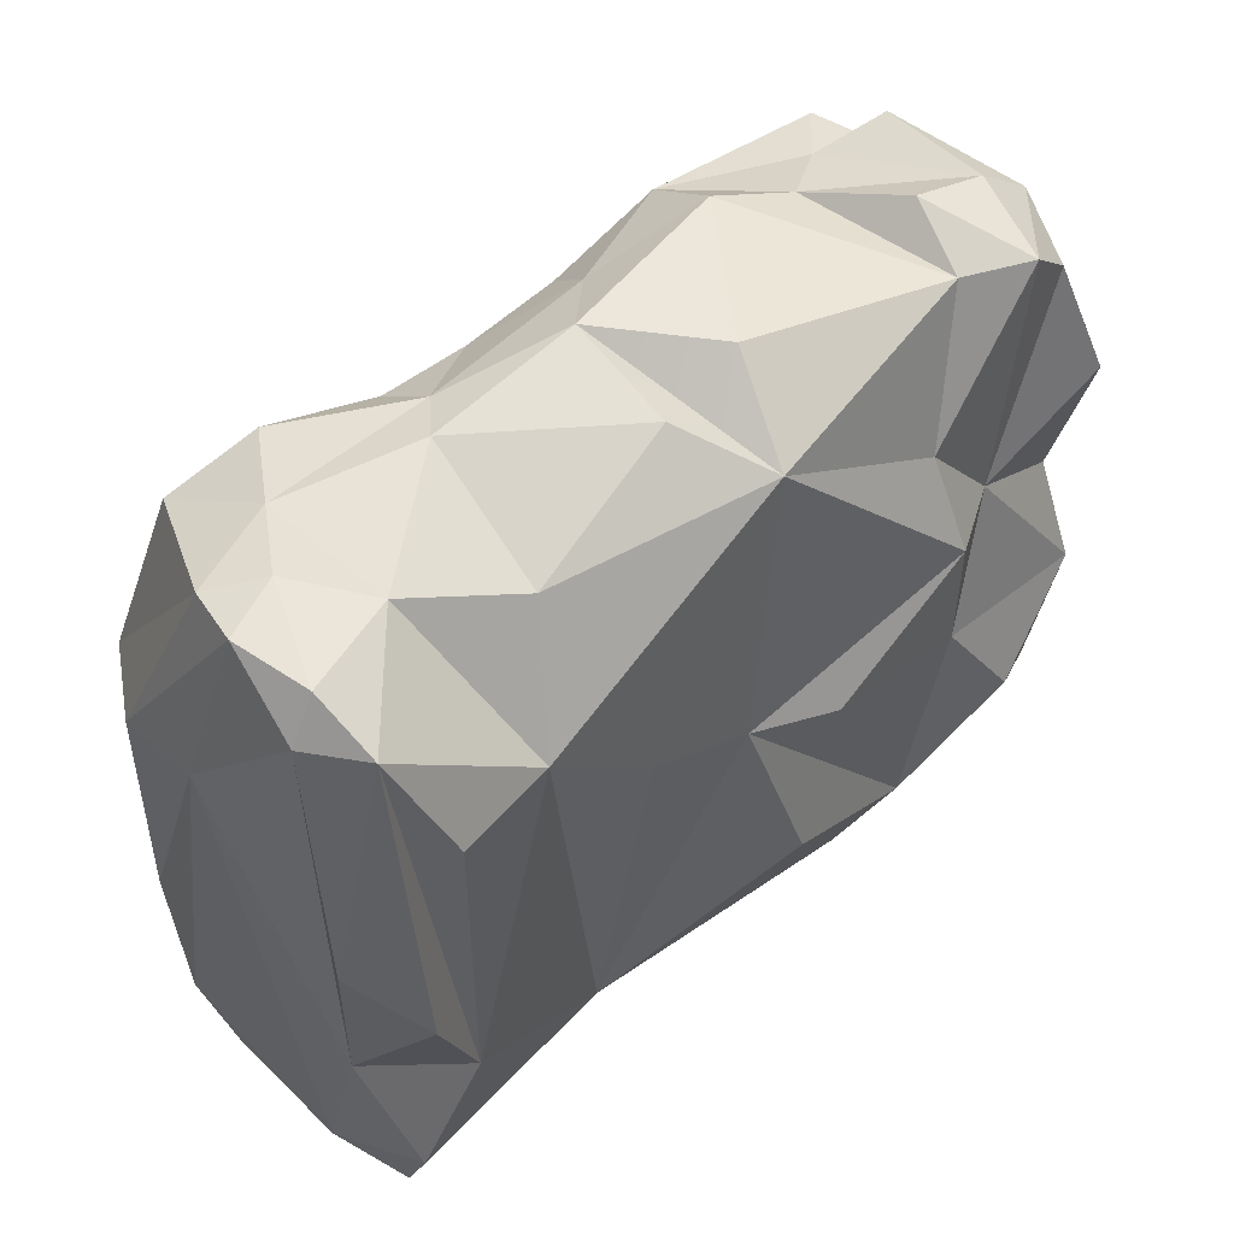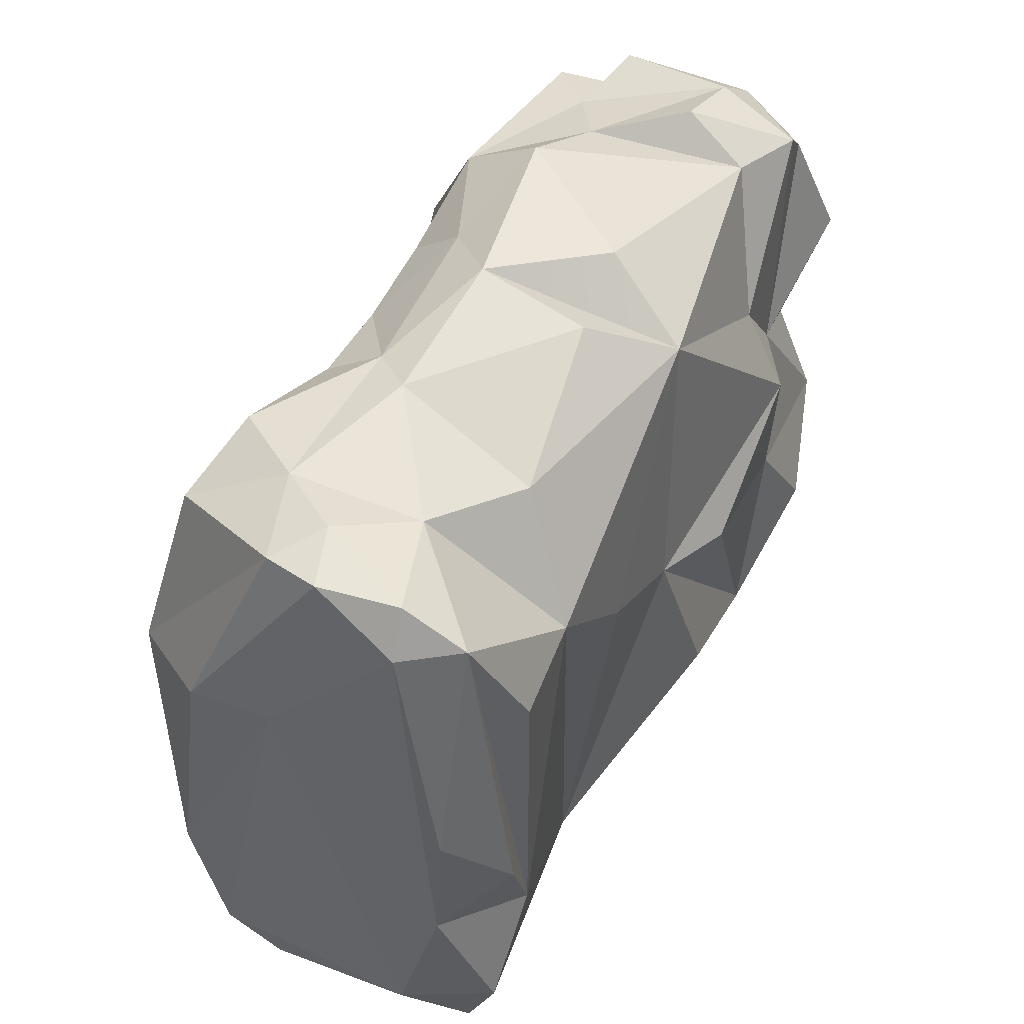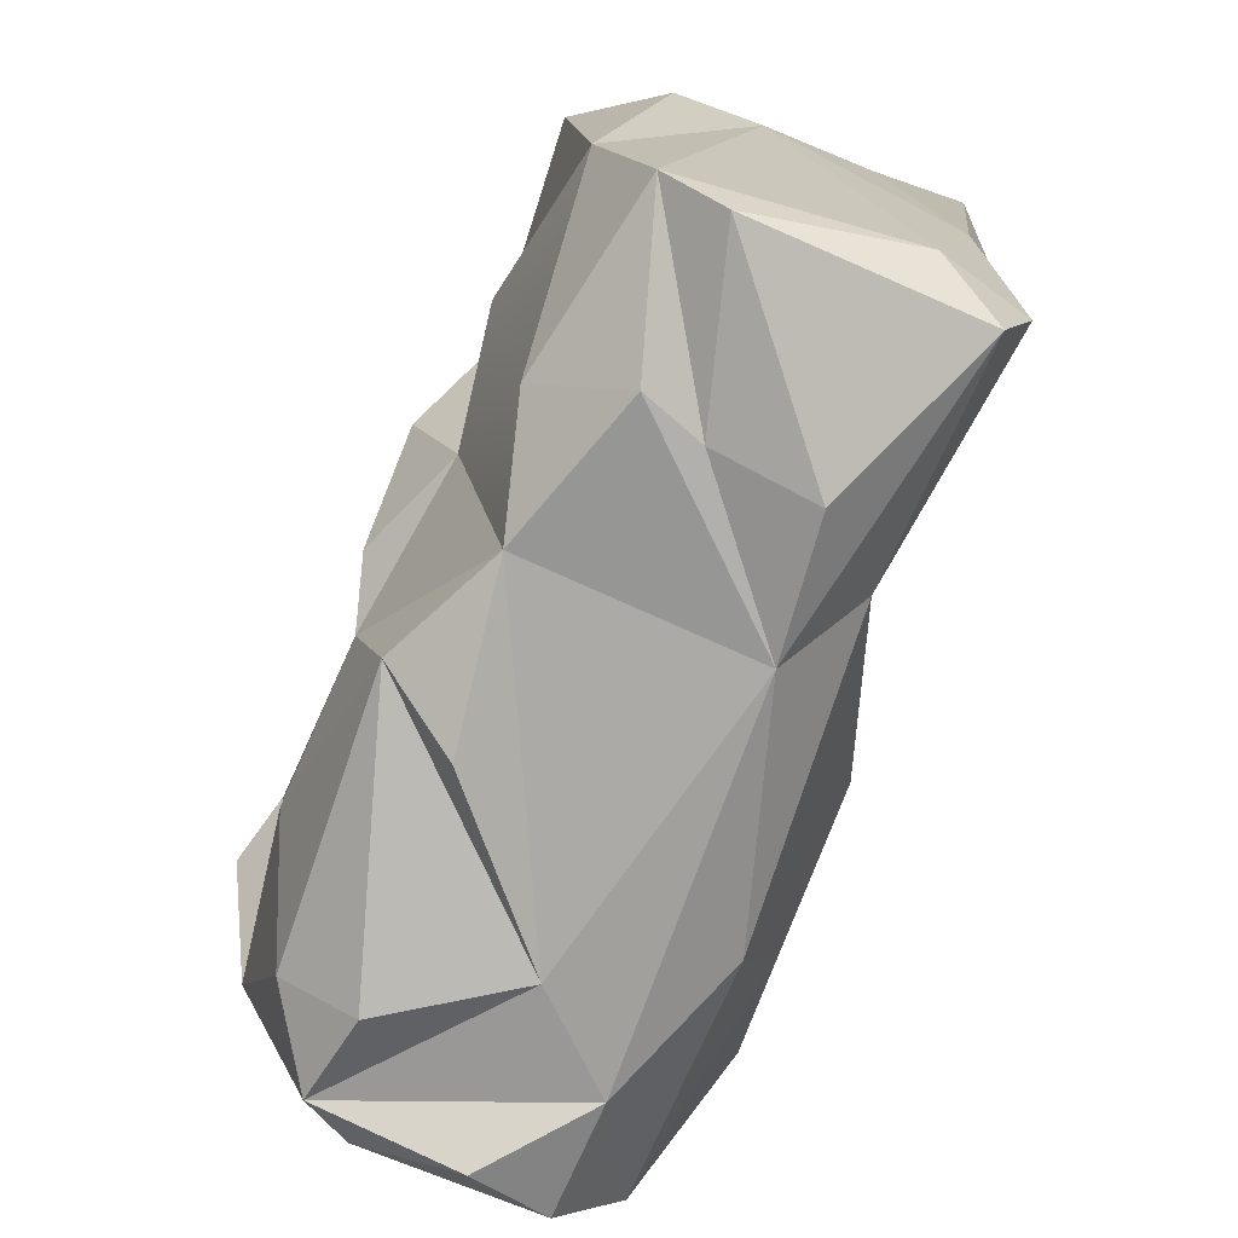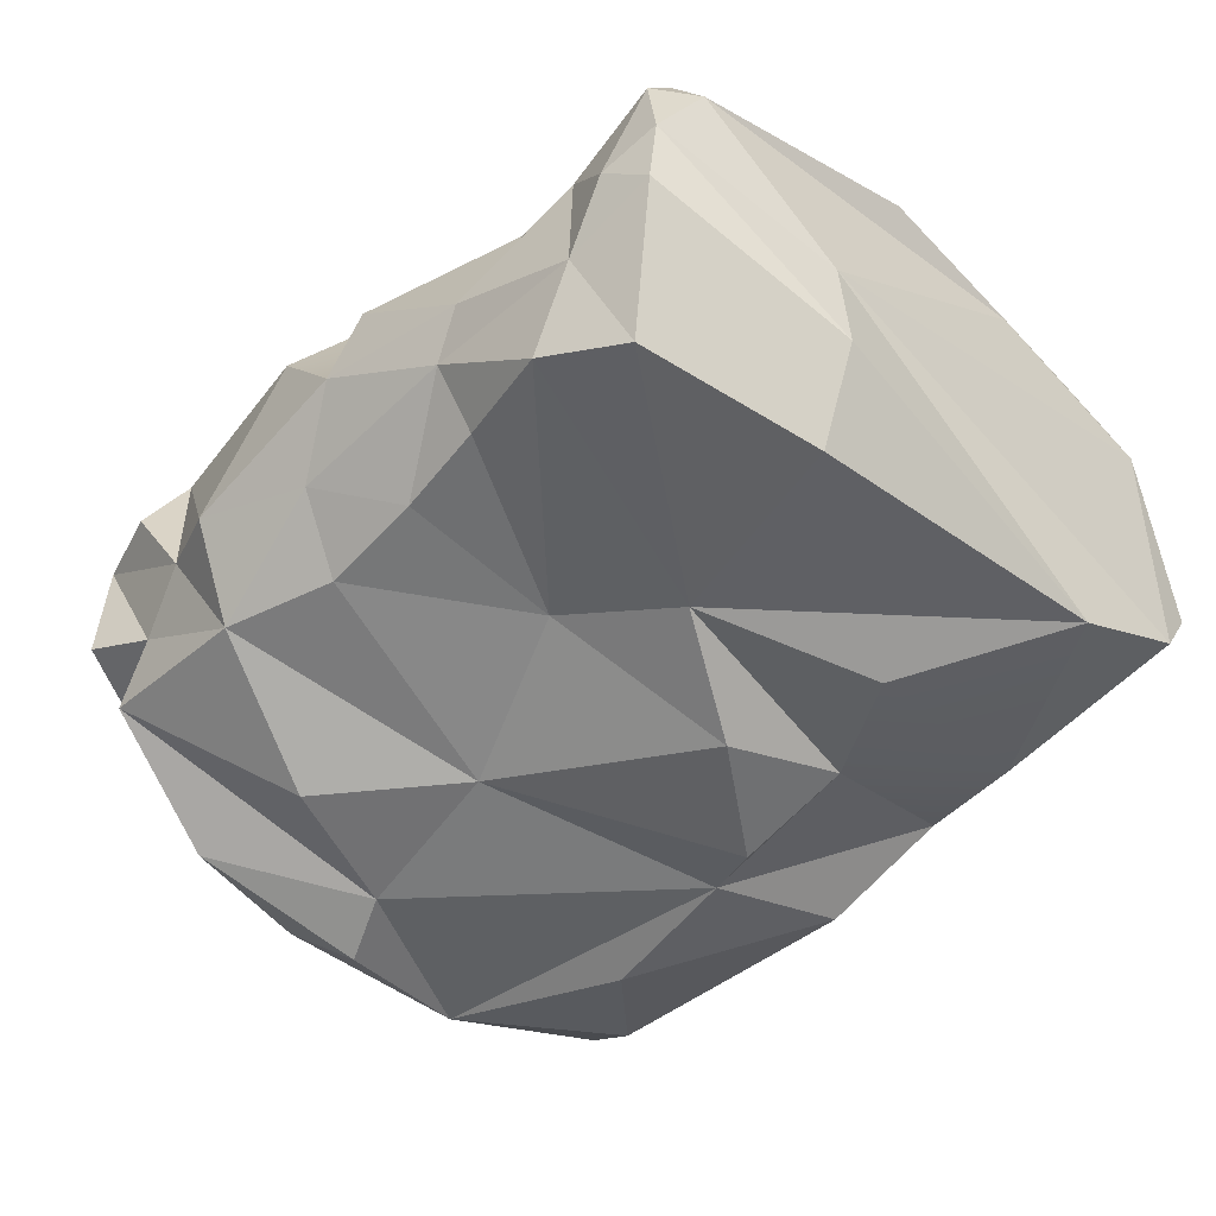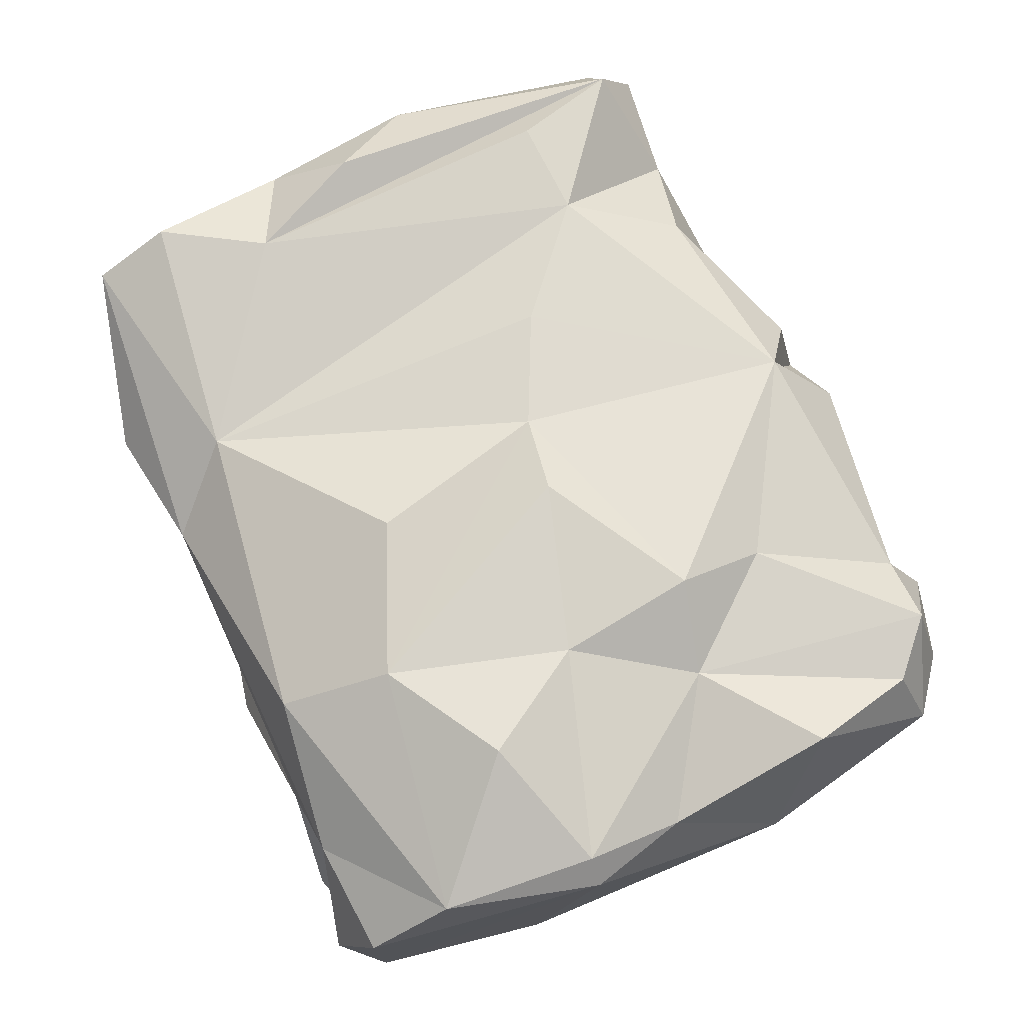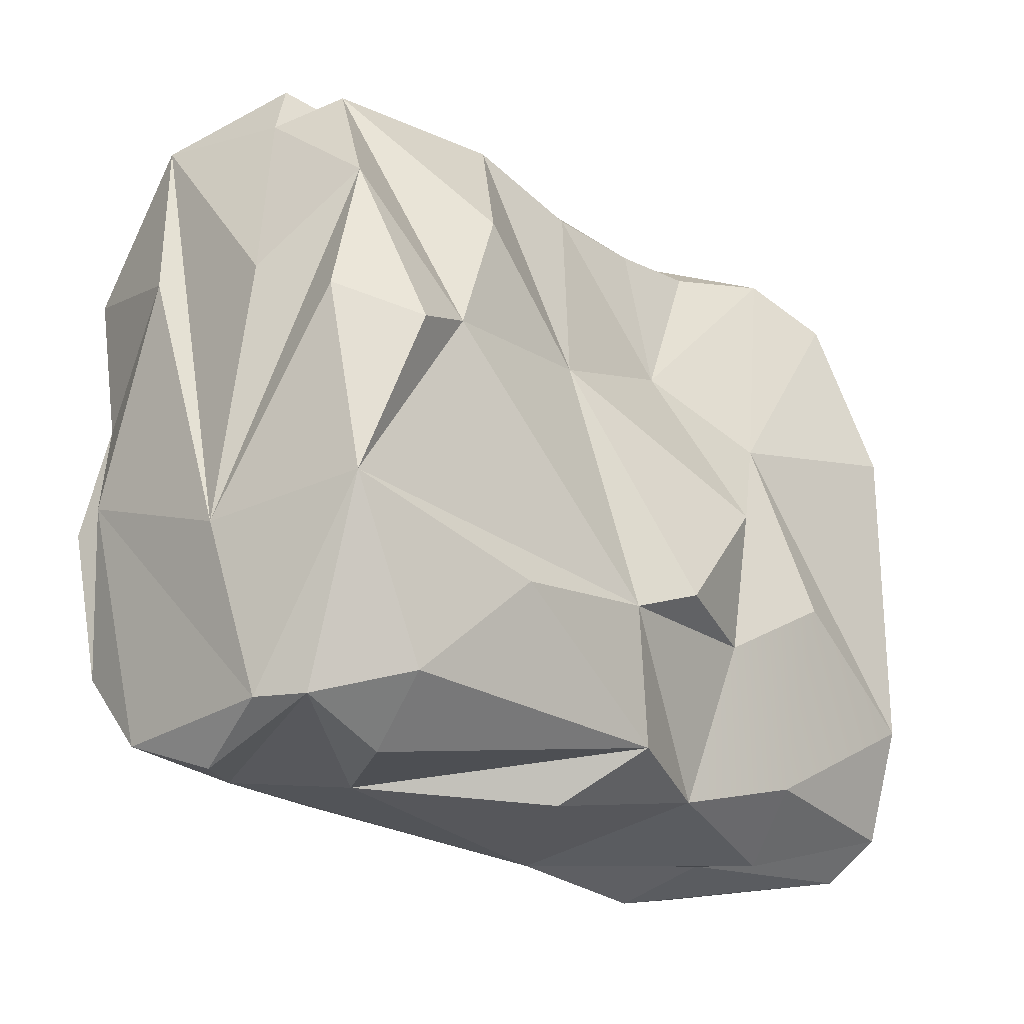
<metadata>
{"format":"obj","ext":"obj","renderer":"f3d","projection":"perspective","resolution":1024,"background":"white","views":[{"elev":51.1,"azim":-46.2,"up":"+Y"},{"elev":49.6,"azim":-65.6,"up":"+Y"},{"elev":-73.2,"azim":-113.6,"up":"+Y"},{"elev":-49.8,"azim":-134.0,"up":"+Z"},{"elev":74.1,"azim":65.0,"up":"+Z"},{"elev":-25.7,"azim":133.7,"up":"+Y"}]}
</metadata>
<code>
v -113.3 115.6 -27.1
v -78.06 35.31 -29.73
v -21.44 4.114 8.148
v 19.01 36.15 -1.504
v -124.8 123.8 -5.396
v -117.3 42 35
v -75.32 4.706 18.86
v -54.21 39.94 42.7
v -48.15 33.12 -32.99
v -54.03 10.3 -29.27
v -63.89 115.2 -18.42
v -100.3 98.44 33.99
v -128.3 12.67 -21.65
v -21.61 84.02 43.45
v 15.76 47.81 39.04
v 11.63 39.02 -27.82
v 4.754 119.3 -13
v -108.7 124.3 -9.956
v -127.5 124.9 4.306
v -125.6 124.6 17.92
v 18.89 80.21 -9.251
v -46.82 1.614 -15.4
v -75.08 7.854 -20.38
v -21.25 28.89 -33.36
v 9.014 6.276 -15.07
v -7.603 1.582 -13
v 7.633 0.3962 9.501
v 12.85 6.728 -6.825
v -33.62 9.599 33.21
v -7.992 5.289 23.66
v -35.96 75.19 -28.98
v 4.854 66.17 -35.2
v -6.411 71.15 -32.21
v 11.6 95.19 -25.8
v -14.94 94.66 -30.78
v -65.52 87.38 -22.77
v -74.12 57.51 -36.76
v -45.12 114.3 -19.3
v -49.49 124.8 -8.793
v -7.441 40.57 45.65
v -48.12 69.45 42.94
v -22.1 99.7 36.02
v -54.56 120.1 34.1
v -29.17 130.6 -3.358
v -48.18 130.9 19.37
v -108 123.2 12.95
v -124.5 117.8 28.08
v -63.78 128.1 20.59
v -19.24 59.84 41.73
v 9.836 113.9 32.65
v 0.7688 122.3 33.97
v 15.75 65.14 31.6
v 6.56 124.9 18.48
v -4.279 121.6 -5.036
v -25.12 119.9 -18.16
v -6.52 80.12 35.42
v -117.2 126.2 1.409
v -134.9 77.33 27.39
v -125.9 62.4 36.24
v -80.49 117.4 -18.31
v -98.96 122.1 -22.69
v -91.23 118.3 23.37
v 16.41 71.6 -25.17
v 16.21 117.3 19.91
v 12.13 113.8 -3.892
v 7.482 125.2 -0.7285
v -15.66 125.6 1.452
v 22.09 84.23 12.63
v 14.08 94.21 39.63
v -7.439 129.3 16.99
v -11.08 123.1 28.48
v -61.45 131.6 1.433
v -80.51 124.9 -7.926
v -86.85 127.2 -0.8639
v -85.77 77.27 -29.57
v -97.84 47.42 -33.45
v -125.7 31.66 -29.84
v -121.5 86.14 -33.1
v -130.4 117.2 18.44
v -132.1 91.94 -3.99
v -127.6 10.97 28.01
v -132.9 18.35 17.04
v -133.3 49.75 25.33
v -98.46 1.64 15.15
v -99.05 5.43 -2.038
v -102.7 4.027 -12.74
v -86.48 18.04 28.88
v -95.33 13.76 -26.7
v 19.64 47.95 28.31
v -4.746 11.18 -25.19
v -59.16 37.45 -36.63
v -128.6 24.74 33.7
v -117.4 97.67 35.15
v -62.58 72.22 37.24
v -81.76 81.79 35.93
v 12.6 21.1 35.76
v -28.96 28.7 41.83
v -131.3 89.47 -19.05
v -128.1 6.486 -11.4
v 12.21 6.47 23.89
v -58.17 126.2 14.97
f 52 89 68
f 100 89 96
f 4 16 63
f 21 4 34
f 65 21 34
f 68 89 4
f 64 4 21
f 66 64 65
f 54 53 66
f 53 64 66
f 55 44 67
f 50 64 51
f 51 64 53
f 71 51 70
f 51 53 70
f 53 67 70
f 67 71 70
f 71 67 44
f 39 72 44
f 11 73 39
f 73 72 39
f 73 74 72
f 74 18 46
f 18 57 46
f 20 57 19
f 46 57 20
f 47 46 20
f 60 61 73
f 77 78 75
f 75 78 1
f 2 76 75
f 75 76 77
f 79 47 20
f 59 6 47
f 1 78 5
f 80 79 19
f 83 80 82
f 80 13 82
f 99 82 13
f 99 81 82
f 81 92 82
f 83 82 92
f 83 92 6
f 99 84 81
f 7 84 85
f 99 85 84
f 13 86 85
f 7 85 86
f 13 88 86
f 23 86 88
f 23 7 86
f 81 84 7
f 87 81 7
f 13 77 88
f 23 2 9
f 9 10 23
f 22 23 10
f 3 22 10
f 3 23 22
f 24 10 9
f 16 24 9
f 10 24 90
f 90 24 16
f 90 16 25
f 25 26 90
f 10 90 26
f 30 27 100
f 30 25 27
f 25 28 27
f 28 100 27
f 3 10 26
f 3 26 25
f 8 87 29
f 7 29 87
f 7 30 29
f 29 30 96
f 8 29 97
f 96 97 29
f 23 3 7
f 7 3 30
f 33 9 31
f 37 31 91
f 9 91 31
f 55 31 38
f 34 4 63
f 16 33 32
f 33 34 32
f 34 63 32
f 63 16 32
f 35 31 55
f 35 55 17
f 35 17 33
f 35 33 31
f 37 91 2
f 9 2 91
f 2 75 37
f 75 36 37
f 1 61 75
f 75 61 36
f 31 37 36
f 36 38 31
f 11 38 36
f 60 73 11
f 38 11 39
f 65 34 17
f 55 38 39
f 44 55 39
f 87 92 81
f 8 94 87
f 87 94 95
f 12 87 95
f 12 93 6
f 12 47 93
f 47 6 93
f 6 92 87
f 12 6 87
f 97 94 8
f 96 40 97
f 15 40 96
f 49 40 15
f 49 97 40
f 49 41 97
f 97 41 94
f 43 94 14
f 43 14 42
f 71 43 42
f 45 71 44
f 43 71 45
f 101 45 72
f 12 46 47
f 95 43 12
f 62 43 48
f 12 43 62
f 95 94 43
f 48 101 72
f 72 74 48
f 74 62 48
f 72 45 44
f 14 41 49
f 14 94 41
f 15 56 49
f 71 42 51
f 56 51 42
f 56 50 51
f 67 53 54
f 55 67 54
f 3 25 30
f 30 100 96
f 9 33 16
f 33 17 34
f 17 55 54
f 56 15 52
f 50 56 69
f 52 69 56
f 69 68 64
f 18 74 73
f 61 1 18
f 73 61 18
f 1 5 18
f 5 57 18
f 19 57 5
f 19 98 80
f 19 5 98
f 5 78 98
f 98 78 77
f 80 98 77
f 77 13 80
f 13 85 99
f 79 20 19
f 58 79 83
f 80 83 79
f 47 58 59
f 83 59 58
f 6 59 83
f 79 58 47
f 56 14 49
f 56 42 14
f 60 11 36
f 61 60 36
f 46 62 74
f 46 12 62
f 50 69 64
f 52 68 69
f 4 89 28
f 16 28 25
f 4 28 16
f 64 68 4
f 28 89 100
f 89 52 96
f 96 52 15
f 65 64 21
f 54 65 17
f 54 66 65
f 23 88 2
f 76 88 77
f 2 88 76
f 43 101 48
f 43 45 101

</code>
